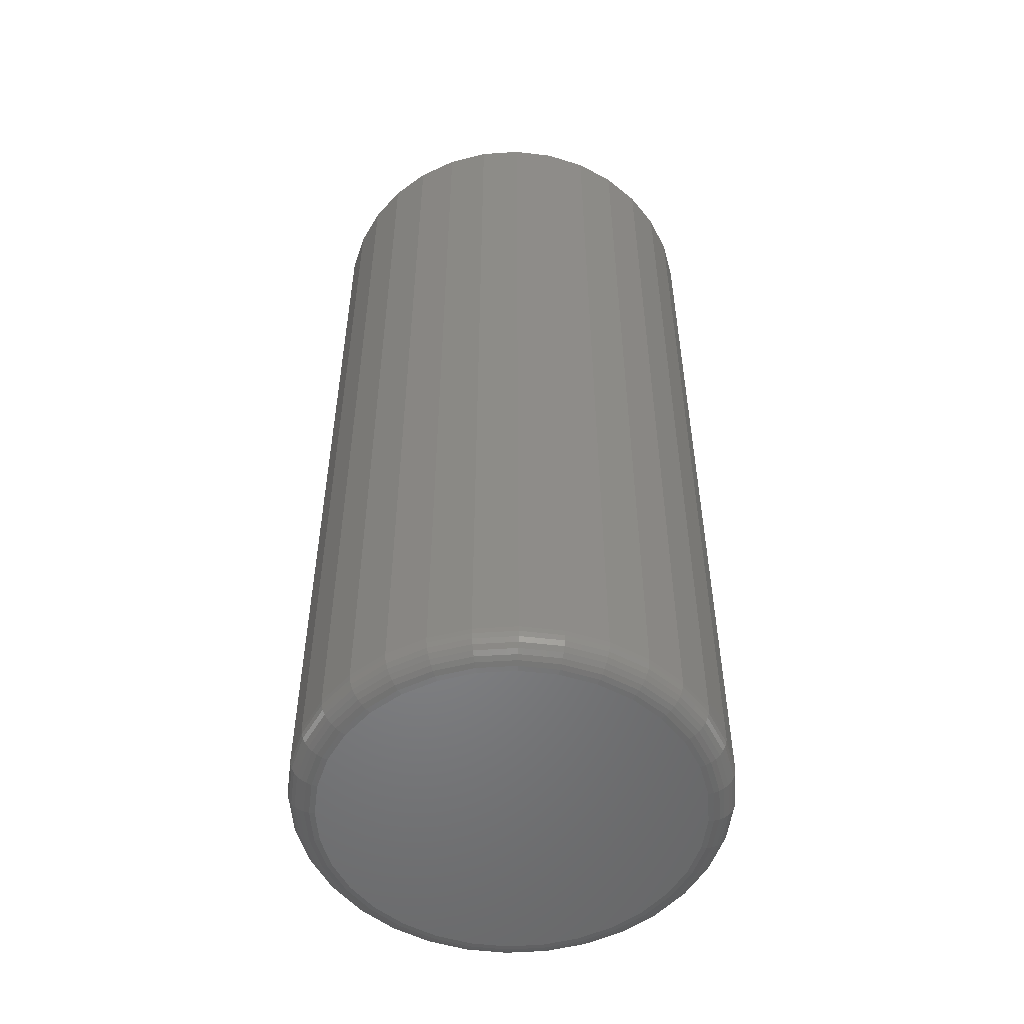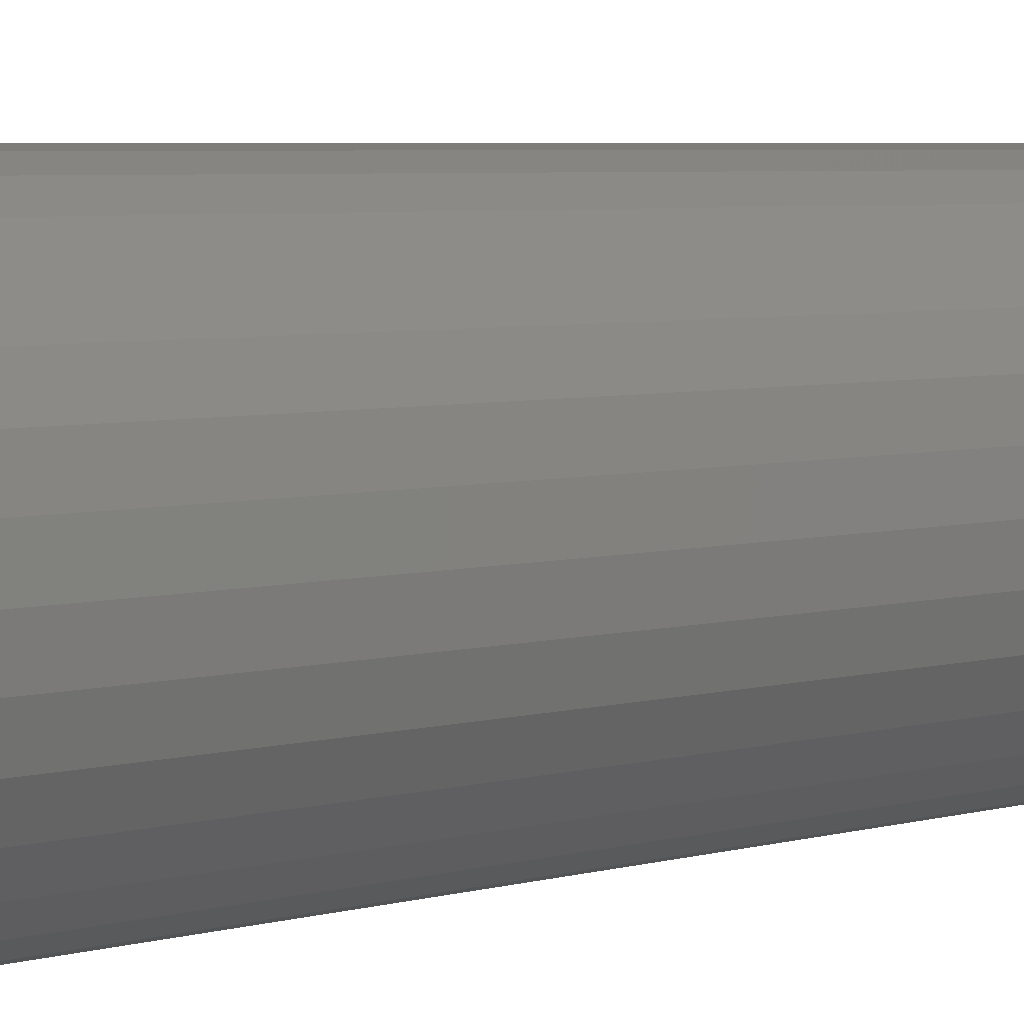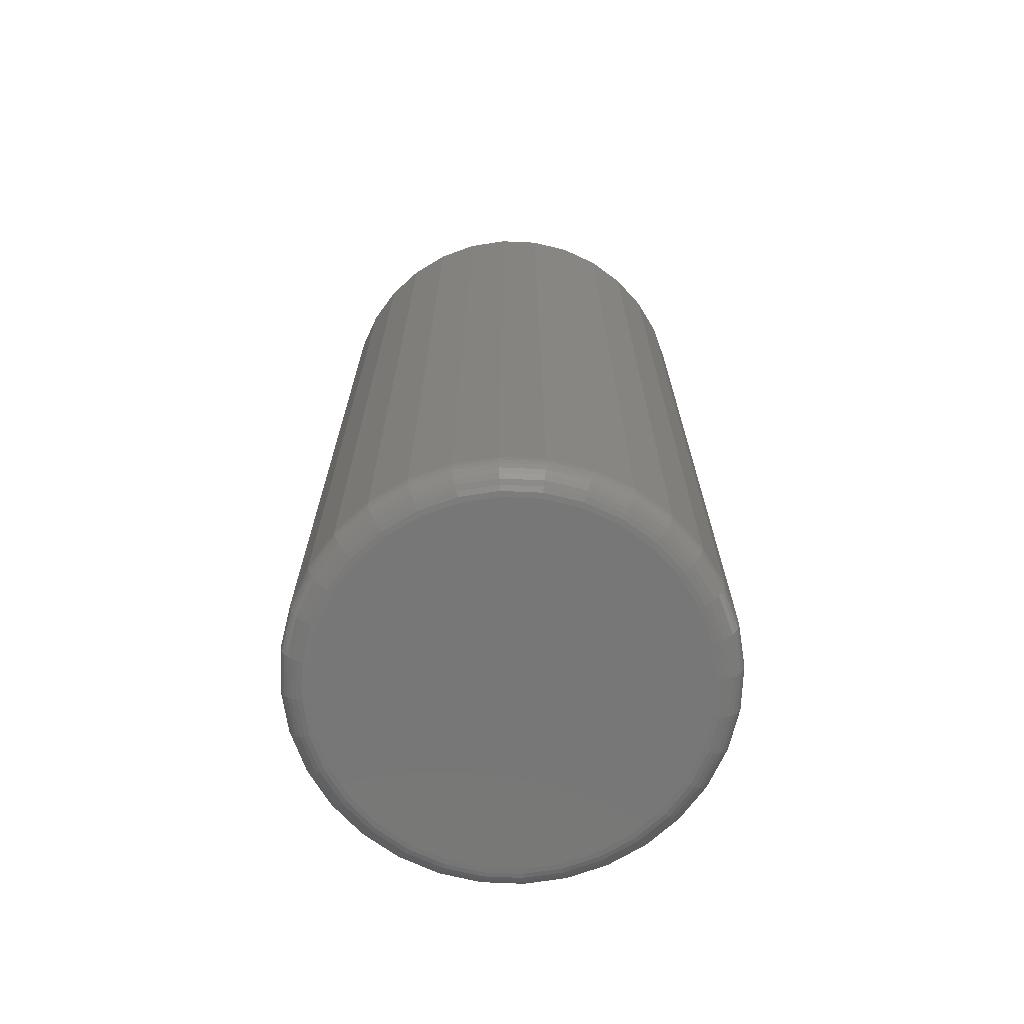
<metadata>
{"format":"stl","ext":"stl","renderer":"f3d","projection":"perspective","resolution":1024,"background":"white","views":[{"elev":-52.6,"azim":65.9,"up":"+Z"},{"elev":5.6,"azim":51.5,"up":"+Y"},{"elev":-70.1,"azim":-131.9,"up":"+Z"}]}
</metadata>
<code>
# stl→obj: 320 verts, 636 faces
v 0.4854 0.4787 0
v 0.4956 0.4797 0
v 0.5057 0.4787 0
v 0.4756 0.4757 0
v 0.5155 0.4757 0
v 0.4666 0.4709 0
v 0.5245 0.4709 0
v 0.4588 0.4644 0
v 0.5324 0.4644 0
v 0.4523 0.4566 0
v 0.5388 0.4566 0
v 0.4475 0.4476 0
v 0.5437 0.4476 0
v 0.4445 0.4378 0
v 0.5466 0.4378 0
v 0.5437 0.4077 0
v 0.4475 0.4077 0
v 0.5466 0.4175 0
v 0.4523 0.3987 0
v 0.5388 0.3987 0
v 0.4588 0.3908 0
v 0.5324 0.3908 0
v 0.4666 0.3843 0
v 0.5245 0.3843 0
v 0.4756 0.3795 0
v 0.5155 0.3795 0
v 0.4854 0.3766 0
v 0.5057 0.3766 0
v 0.4956 0.3756 0
v 0.4445 0.4175 0
v 0.4435 0.4276 0
v 0.5476 0.4276 0
v 0.5554 0.4276 0.007812
v 0.5554 0.4276 0.2656
v 0.5543 0.416 0.007812
v 0.5543 0.416 0.2656
v 0.5509 0.4047 0.007812
v 0.5509 0.4047 0.2656
v 0.5453 0.3944 0.007812
v 0.5453 0.3944 0.2656
v 0.5379 0.3853 0.007812
v 0.5379 0.3853 0.2656
v 0.5288 0.3779 0.007812
v 0.5288 0.3779 0.2656
v 0.5185 0.3723 0.007812
v 0.5185 0.3723 0.2656
v 0.5072 0.3689 0.007812
v 0.5072 0.3689 0.2656
v 0.4956 0.3678 0.007812
v 0.4956 0.3678 0.2656
v 0.4839 0.3689 0.007812
v 0.4839 0.3689 0.2656
v 0.4726 0.3723 0.007812
v 0.4726 0.3723 0.2656
v 0.4623 0.3779 0.007812
v 0.4623 0.3779 0.2656
v 0.4532 0.3853 0.007812
v 0.4532 0.3853 0.2656
v 0.4458 0.3944 0.007812
v 0.4458 0.3944 0.2656
v 0.4402 0.4047 0.007812
v 0.4402 0.4047 0.2656
v 0.4368 0.416 0.007812
v 0.4368 0.416 0.2656
v 0.4357 0.4276 0.007812
v 0.4357 0.4276 0.2656
v 0.4368 0.4393 0.007812
v 0.4368 0.4393 0.2656
v 0.4402 0.4505 0.007812
v 0.4402 0.4505 0.2656
v 0.4458 0.4609 0.007812
v 0.4458 0.4609 0.2656
v 0.4532 0.47 0.007812
v 0.4532 0.47 0.2656
v 0.4623 0.4774 0.007812
v 0.4623 0.4774 0.2656
v 0.4726 0.4829 0.007812
v 0.4726 0.4829 0.2656
v 0.4839 0.4863 0.007812
v 0.4839 0.4863 0.2656
v 0.4956 0.4875 0.007812
v 0.4956 0.4875 0.2656
v 0.5072 0.4863 0.007812
v 0.5072 0.4863 0.2656
v 0.5185 0.4829 0.007812
v 0.5185 0.4829 0.2656
v 0.5288 0.4774 0.007812
v 0.5288 0.4774 0.2656
v 0.5379 0.47 0.007812
v 0.5379 0.47 0.2656
v 0.5453 0.4609 0.007812
v 0.5453 0.4609 0.2656
v 0.5509 0.4505 0.007812
v 0.5509 0.4505 0.2656
v 0.5543 0.4393 0.007812
v 0.5543 0.4393 0.2656
v 0.5553 0.4276 0.006288
v 0.5541 0.416 0.006288
v 0.5548 0.4276 0.004823
v 0.5537 0.4161 0.004823
v 0.5541 0.4276 0.003472
v 0.553 0.4162 0.003472
v 0.5531 0.4276 0.002288
v 0.552 0.4164 0.002288
v 0.552 0.4276 0.001317
v 0.5509 0.4166 0.001317
v 0.5506 0.4276 0.0005947
v 0.5495 0.4169 0.0005947
v 0.5491 0.4276 0.0001501
v 0.5481 0.4172 0.0001501
v 0.437 0.416 0.006288
v 0.4358 0.4276 0.006288
v 0.4374 0.4161 0.004823
v 0.4363 0.4276 0.004823
v 0.4381 0.4162 0.003472
v 0.437 0.4276 0.003472
v 0.4391 0.4164 0.002288
v 0.438 0.4276 0.002288
v 0.4402 0.4166 0.001317
v 0.4392 0.4276 0.001317
v 0.4416 0.4169 0.0005947
v 0.4405 0.4276 0.0005947
v 0.443 0.4172 0.0001501
v 0.442 0.4276 0.0001501
v 0.4404 0.4048 0.006288
v 0.4408 0.4049 0.004823
v 0.4415 0.4052 0.003472
v 0.4424 0.4056 0.002288
v 0.4435 0.406 0.001317
v 0.4447 0.4066 0.0005947
v 0.4461 0.4071 0.0001501
v 0.4459 0.3945 0.006288
v 0.4463 0.3947 0.004823
v 0.4469 0.3951 0.003472
v 0.4477 0.3956 0.002288
v 0.4487 0.3963 0.001317
v 0.4498 0.397 0.0005947
v 0.451 0.3979 0.0001501
v 0.4533 0.3854 0.006288
v 0.4536 0.3857 0.004823
v 0.4542 0.3862 0.003472
v 0.4548 0.3869 0.002288
v 0.4557 0.3878 0.001317
v 0.4566 0.3887 0.0005947
v 0.4577 0.3897 0.0001501
v 0.4624 0.378 0.006288
v 0.4626 0.3783 0.004823
v 0.463 0.3789 0.003472
v 0.4636 0.3798 0.002288
v 0.4642 0.3807 0.001317
v 0.465 0.3819 0.0005947
v 0.4658 0.3831 0.0001501
v 0.4727 0.3725 0.006288
v 0.4729 0.3729 0.004823
v 0.4732 0.3735 0.003472
v 0.4735 0.3744 0.002288
v 0.474 0.3755 0.001317
v 0.4745 0.3768 0.0005947
v 0.4751 0.3781 0.0001501
v 0.4839 0.3691 0.006288
v 0.484 0.3695 0.004823
v 0.4841 0.3702 0.003472
v 0.4843 0.3712 0.002288
v 0.4846 0.3723 0.001317
v 0.4848 0.3736 0.0005947
v 0.4851 0.3751 0.0001501
v 0.4956 0.3679 0.006288
v 0.4956 0.3684 0.004823
v 0.4956 0.3691 0.003472
v 0.4956 0.3701 0.002288
v 0.4956 0.3712 0.001317
v 0.4956 0.3726 0.0005947
v 0.4956 0.3741 0.0001501
v 0.5072 0.3691 0.006288
v 0.5071 0.3695 0.004823
v 0.507 0.3702 0.003472
v 0.5068 0.3712 0.002288
v 0.5066 0.3723 0.001317
v 0.5063 0.3736 0.0005947
v 0.506 0.3751 0.0001501
v 0.5184 0.3725 0.006288
v 0.5182 0.3729 0.004823
v 0.518 0.3735 0.003472
v 0.5176 0.3744 0.002288
v 0.5171 0.3755 0.001317
v 0.5166 0.3768 0.0005947
v 0.5161 0.3781 0.0001501
v 0.5287 0.378 0.006288
v 0.5285 0.3783 0.004823
v 0.5281 0.3789 0.003472
v 0.5275 0.3798 0.002288
v 0.5269 0.3807 0.001317
v 0.5261 0.3819 0.0005947
v 0.5253 0.3831 0.0001501
v 0.5378 0.3854 0.006288
v 0.5375 0.3857 0.004823
v 0.537 0.3862 0.003472
v 0.5363 0.3869 0.002288
v 0.5354 0.3878 0.001317
v 0.5345 0.3887 0.0005947
v 0.5334 0.3897 0.0001501
v 0.5452 0.3945 0.006288
v 0.5448 0.3947 0.004823
v 0.5442 0.3951 0.003472
v 0.5434 0.3956 0.002288
v 0.5425 0.3963 0.001317
v 0.5413 0.397 0.0005947
v 0.5401 0.3979 0.0001501
v 0.5507 0.4048 0.006288
v 0.5503 0.4049 0.004823
v 0.5497 0.4052 0.003472
v 0.5488 0.4056 0.002288
v 0.5477 0.406 0.001317
v 0.5464 0.4066 0.0005947
v 0.5451 0.4071 0.0001501
v 0.437 0.4393 0.006288
v 0.4374 0.4392 0.004823
v 0.4381 0.4391 0.003472
v 0.4391 0.4389 0.002288
v 0.4402 0.4386 0.001317
v 0.4416 0.4384 0.0005947
v 0.443 0.4381 0.0001501
v 0.5541 0.4393 0.006288
v 0.5537 0.4392 0.004823
v 0.553 0.4391 0.003472
v 0.552 0.4389 0.002288
v 0.5509 0.4386 0.001317
v 0.5495 0.4384 0.0005947
v 0.5481 0.4381 0.0001501
v 0.5507 0.4505 0.006288
v 0.5503 0.4503 0.004823
v 0.5497 0.45 0.003472
v 0.5488 0.4497 0.002288
v 0.5477 0.4492 0.001317
v 0.5464 0.4487 0.0005947
v 0.5451 0.4481 0.0001501
v 0.5452 0.4608 0.006288
v 0.5448 0.4606 0.004823
v 0.5442 0.4602 0.003472
v 0.5434 0.4596 0.002288
v 0.5425 0.459 0.001317
v 0.5413 0.4582 0.0005947
v 0.5401 0.4574 0.0001501
v 0.5378 0.4699 0.006288
v 0.5375 0.4695 0.004823
v 0.537 0.469 0.003472
v 0.5363 0.4683 0.002288
v 0.5354 0.4675 0.001317
v 0.5345 0.4666 0.0005947
v 0.5334 0.4655 0.0001501
v 0.5287 0.4773 0.006288
v 0.5285 0.4769 0.004823
v 0.5281 0.4763 0.003472
v 0.5275 0.4755 0.002288
v 0.5269 0.4745 0.001317
v 0.5261 0.4734 0.0005947
v 0.5253 0.4722 0.0001501
v 0.5184 0.4828 0.006288
v 0.5182 0.4824 0.004823
v 0.518 0.4817 0.003472
v 0.5176 0.4808 0.002288
v 0.5171 0.4797 0.001317
v 0.5166 0.4785 0.0005947
v 0.5161 0.4771 0.0001501
v 0.5072 0.4862 0.006288
v 0.5071 0.4858 0.004823
v 0.507 0.4851 0.003472
v 0.5068 0.4841 0.002288
v 0.5066 0.4829 0.001317
v 0.5063 0.4816 0.0005947
v 0.506 0.4802 0.0001501
v 0.4956 0.4873 0.006288
v 0.4956 0.4869 0.004823
v 0.4956 0.4862 0.003472
v 0.4956 0.4852 0.002288
v 0.4956 0.484 0.001317
v 0.4956 0.4827 0.0005947
v 0.4956 0.4812 0.0001501
v 0.4839 0.4862 0.006288
v 0.484 0.4858 0.004823
v 0.4841 0.4851 0.003472
v 0.4843 0.4841 0.002288
v 0.4846 0.4829 0.001317
v 0.4848 0.4816 0.0005947
v 0.4851 0.4802 0.0001501
v 0.4727 0.4828 0.006288
v 0.4729 0.4824 0.004823
v 0.4732 0.4817 0.003472
v 0.4735 0.4808 0.002288
v 0.474 0.4797 0.001317
v 0.4745 0.4785 0.0005947
v 0.4751 0.4771 0.0001501
v 0.4624 0.4773 0.006288
v 0.4626 0.4769 0.004823
v 0.463 0.4763 0.003472
v 0.4636 0.4755 0.002288
v 0.4642 0.4745 0.001317
v 0.465 0.4734 0.0005947
v 0.4658 0.4722 0.0001501
v 0.4533 0.4699 0.006288
v 0.4536 0.4695 0.004823
v 0.4542 0.469 0.003472
v 0.4548 0.4683 0.002288
v 0.4557 0.4675 0.001317
v 0.4566 0.4666 0.0005947
v 0.4577 0.4655 0.0001501
v 0.4459 0.4608 0.006288
v 0.4463 0.4606 0.004823
v 0.4469 0.4602 0.003472
v 0.4477 0.4596 0.002288
v 0.4487 0.459 0.001317
v 0.4498 0.4582 0.0005947
v 0.451 0.4574 0.0001501
v 0.4404 0.4505 0.006288
v 0.4408 0.4503 0.004823
v 0.4415 0.45 0.003472
v 0.4424 0.4497 0.002288
v 0.4435 0.4492 0.001317
v 0.4447 0.4487 0.0005947
v 0.4461 0.4481 0.0001501
f 1 2 3
f 3 4 1
f 5 4 3
f 6 4 5
f 7 6 5
f 8 6 7
f 9 8 7
f 10 8 9
f 11 10 9
f 12 10 11
f 13 12 11
f 14 12 13
f 15 14 13
f 16 17 18
f 19 17 16
f 20 19 16
f 21 19 20
f 22 21 20
f 23 21 22
f 24 23 22
f 25 23 24
f 26 25 24
f 27 25 26
f 28 27 26
f 28 29 27
f 17 30 18
f 18 30 31
f 18 31 32
f 32 31 14
f 32 14 15
f 33 34 35
f 35 34 36
f 35 36 37
f 37 36 38
f 37 38 39
f 39 38 40
f 39 40 41
f 41 40 42
f 41 42 43
f 43 42 44
f 43 44 45
f 45 44 46
f 45 46 47
f 47 46 48
f 47 48 49
f 49 48 50
f 49 50 51
f 51 50 52
f 51 52 53
f 53 52 54
f 53 54 55
f 55 54 56
f 55 56 57
f 57 56 58
f 57 58 59
f 59 58 60
f 59 60 61
f 61 60 62
f 61 62 63
f 63 62 64
f 63 64 65
f 65 64 66
f 65 66 67
f 67 66 68
f 67 68 69
f 69 68 70
f 69 70 71
f 71 70 72
f 71 72 73
f 73 72 74
f 73 74 75
f 75 74 76
f 75 76 77
f 77 76 78
f 77 78 79
f 79 78 80
f 79 80 81
f 81 80 82
f 81 82 83
f 83 82 84
f 83 84 85
f 85 84 86
f 85 86 87
f 87 86 88
f 87 88 89
f 89 88 90
f 89 90 91
f 91 90 92
f 91 92 93
f 93 92 94
f 93 94 95
f 95 94 96
f 95 96 33
f 33 96 34
f 33 35 97
f 97 35 98
f 97 98 99
f 99 98 100
f 99 100 101
f 101 100 102
f 101 102 103
f 103 102 104
f 103 104 105
f 105 104 106
f 105 106 107
f 107 106 108
f 107 108 109
f 109 108 110
f 109 110 32
f 32 110 18
f 63 65 111
f 111 65 112
f 111 112 113
f 113 112 114
f 113 114 115
f 115 114 116
f 115 116 117
f 117 116 118
f 117 118 119
f 119 118 120
f 119 120 121
f 121 120 122
f 121 122 123
f 123 122 124
f 123 124 30
f 30 124 31
f 61 63 125
f 125 63 111
f 125 111 126
f 126 111 113
f 126 113 127
f 127 113 115
f 127 115 128
f 128 115 117
f 128 117 129
f 129 117 119
f 129 119 130
f 130 119 121
f 130 121 131
f 131 121 123
f 131 123 17
f 17 123 30
f 59 61 132
f 132 61 125
f 132 125 133
f 133 125 126
f 133 126 134
f 134 126 127
f 134 127 135
f 135 127 128
f 135 128 136
f 136 128 129
f 136 129 137
f 137 129 130
f 137 130 138
f 138 130 131
f 138 131 19
f 19 131 17
f 57 59 139
f 139 59 132
f 139 132 140
f 140 132 133
f 140 133 141
f 141 133 134
f 141 134 142
f 142 134 135
f 142 135 143
f 143 135 136
f 143 136 144
f 144 136 137
f 144 137 145
f 145 137 138
f 145 138 21
f 21 138 19
f 55 57 146
f 146 57 139
f 146 139 147
f 147 139 140
f 147 140 148
f 148 140 141
f 148 141 149
f 149 141 142
f 149 142 150
f 150 142 143
f 150 143 151
f 151 143 144
f 151 144 152
f 152 144 145
f 152 145 23
f 23 145 21
f 53 55 153
f 153 55 146
f 153 146 154
f 154 146 147
f 154 147 155
f 155 147 148
f 155 148 156
f 156 148 149
f 156 149 157
f 157 149 150
f 157 150 158
f 158 150 151
f 158 151 159
f 159 151 152
f 159 152 25
f 25 152 23
f 51 53 160
f 160 53 153
f 160 153 161
f 161 153 154
f 161 154 162
f 162 154 155
f 162 155 163
f 163 155 156
f 163 156 164
f 164 156 157
f 164 157 165
f 165 157 158
f 165 158 166
f 166 158 159
f 166 159 27
f 27 159 25
f 49 51 167
f 167 51 160
f 167 160 168
f 168 160 161
f 168 161 169
f 169 161 162
f 169 162 170
f 170 162 163
f 170 163 171
f 171 163 164
f 171 164 172
f 172 164 165
f 172 165 173
f 173 165 166
f 173 166 29
f 29 166 27
f 47 49 174
f 174 49 167
f 174 167 175
f 175 167 168
f 175 168 176
f 176 168 169
f 176 169 177
f 177 169 170
f 177 170 178
f 178 170 171
f 178 171 179
f 179 171 172
f 179 172 180
f 180 172 173
f 180 173 28
f 28 173 29
f 45 47 181
f 181 47 174
f 181 174 182
f 182 174 175
f 182 175 183
f 183 175 176
f 183 176 184
f 184 176 177
f 184 177 185
f 185 177 178
f 185 178 186
f 186 178 179
f 186 179 187
f 187 179 180
f 187 180 26
f 26 180 28
f 43 45 188
f 188 45 181
f 188 181 189
f 189 181 182
f 189 182 190
f 190 182 183
f 190 183 191
f 191 183 184
f 191 184 192
f 192 184 185
f 192 185 193
f 193 185 186
f 193 186 194
f 194 186 187
f 194 187 24
f 24 187 26
f 41 43 195
f 195 43 188
f 195 188 196
f 196 188 189
f 196 189 197
f 197 189 190
f 197 190 198
f 198 190 191
f 198 191 199
f 199 191 192
f 199 192 200
f 200 192 193
f 200 193 201
f 201 193 194
f 201 194 22
f 22 194 24
f 39 41 202
f 202 41 195
f 202 195 203
f 203 195 196
f 203 196 204
f 204 196 197
f 204 197 205
f 205 197 198
f 205 198 206
f 206 198 199
f 206 199 207
f 207 199 200
f 207 200 208
f 208 200 201
f 208 201 20
f 20 201 22
f 37 39 209
f 209 39 202
f 209 202 210
f 210 202 203
f 210 203 211
f 211 203 204
f 211 204 212
f 212 204 205
f 212 205 213
f 213 205 206
f 213 206 214
f 214 206 207
f 214 207 215
f 215 207 208
f 215 208 16
f 16 208 20
f 35 37 98
f 98 37 209
f 98 209 100
f 100 209 210
f 100 210 102
f 102 210 211
f 102 211 104
f 104 211 212
f 104 212 106
f 106 212 213
f 106 213 108
f 108 213 214
f 108 214 110
f 110 214 215
f 110 215 18
f 18 215 16
f 65 67 112
f 112 67 216
f 112 216 114
f 114 216 217
f 114 217 116
f 116 217 218
f 116 218 118
f 118 218 219
f 118 219 120
f 120 219 220
f 120 220 122
f 122 220 221
f 122 221 124
f 124 221 222
f 124 222 31
f 31 222 14
f 95 33 223
f 223 33 97
f 223 97 224
f 224 97 99
f 224 99 225
f 225 99 101
f 225 101 226
f 226 101 103
f 226 103 227
f 227 103 105
f 227 105 228
f 228 105 107
f 228 107 229
f 229 107 109
f 229 109 15
f 15 109 32
f 93 95 230
f 230 95 223
f 230 223 231
f 231 223 224
f 231 224 232
f 232 224 225
f 232 225 233
f 233 225 226
f 233 226 234
f 234 226 227
f 234 227 235
f 235 227 228
f 235 228 236
f 236 228 229
f 236 229 13
f 13 229 15
f 91 93 237
f 237 93 230
f 237 230 238
f 238 230 231
f 238 231 239
f 239 231 232
f 239 232 240
f 240 232 233
f 240 233 241
f 241 233 234
f 241 234 242
f 242 234 235
f 242 235 243
f 243 235 236
f 243 236 11
f 11 236 13
f 89 91 244
f 244 91 237
f 244 237 245
f 245 237 238
f 245 238 246
f 246 238 239
f 246 239 247
f 247 239 240
f 247 240 248
f 248 240 241
f 248 241 249
f 249 241 242
f 249 242 250
f 250 242 243
f 250 243 9
f 9 243 11
f 87 89 251
f 251 89 244
f 251 244 252
f 252 244 245
f 252 245 253
f 253 245 246
f 253 246 254
f 254 246 247
f 254 247 255
f 255 247 248
f 255 248 256
f 256 248 249
f 256 249 257
f 257 249 250
f 257 250 7
f 7 250 9
f 85 87 258
f 258 87 251
f 258 251 259
f 259 251 252
f 259 252 260
f 260 252 253
f 260 253 261
f 261 253 254
f 261 254 262
f 262 254 255
f 262 255 263
f 263 255 256
f 263 256 264
f 264 256 257
f 264 257 5
f 5 257 7
f 83 85 265
f 265 85 258
f 265 258 266
f 266 258 259
f 266 259 267
f 267 259 260
f 267 260 268
f 268 260 261
f 268 261 269
f 269 261 262
f 269 262 270
f 270 262 263
f 270 263 271
f 271 263 264
f 271 264 3
f 3 264 5
f 81 83 272
f 272 83 265
f 272 265 273
f 273 265 266
f 273 266 274
f 274 266 267
f 274 267 275
f 275 267 268
f 275 268 276
f 276 268 269
f 276 269 277
f 277 269 270
f 277 270 278
f 278 270 271
f 278 271 2
f 2 271 3
f 79 81 279
f 279 81 272
f 279 272 280
f 280 272 273
f 280 273 281
f 281 273 274
f 281 274 282
f 282 274 275
f 282 275 283
f 283 275 276
f 283 276 284
f 284 276 277
f 284 277 285
f 285 277 278
f 285 278 1
f 1 278 2
f 77 79 286
f 286 79 279
f 286 279 287
f 287 279 280
f 287 280 288
f 288 280 281
f 288 281 289
f 289 281 282
f 289 282 290
f 290 282 283
f 290 283 291
f 291 283 284
f 291 284 292
f 292 284 285
f 292 285 4
f 4 285 1
f 75 77 293
f 293 77 286
f 293 286 294
f 294 286 287
f 294 287 295
f 295 287 288
f 295 288 296
f 296 288 289
f 296 289 297
f 297 289 290
f 297 290 298
f 298 290 291
f 298 291 299
f 299 291 292
f 299 292 6
f 6 292 4
f 73 75 300
f 300 75 293
f 300 293 301
f 301 293 294
f 301 294 302
f 302 294 295
f 302 295 303
f 303 295 296
f 303 296 304
f 304 296 297
f 304 297 305
f 305 297 298
f 305 298 306
f 306 298 299
f 306 299 8
f 8 299 6
f 71 73 307
f 307 73 300
f 307 300 308
f 308 300 301
f 308 301 309
f 309 301 302
f 309 302 310
f 310 302 303
f 310 303 311
f 311 303 304
f 311 304 312
f 312 304 305
f 312 305 313
f 313 305 306
f 313 306 10
f 10 306 8
f 69 71 314
f 314 71 307
f 314 307 315
f 315 307 308
f 315 308 316
f 316 308 309
f 316 309 317
f 317 309 310
f 317 310 318
f 318 310 311
f 318 311 319
f 319 311 312
f 319 312 320
f 320 312 313
f 320 313 12
f 12 313 10
f 67 69 216
f 216 69 314
f 216 314 217
f 217 314 315
f 217 315 218
f 218 315 316
f 218 316 219
f 219 316 317
f 219 317 220
f 220 317 318
f 220 318 221
f 221 318 319
f 221 319 222
f 222 319 320
f 222 320 14
f 14 320 12
f 80 84 82
f 84 80 78
f 84 78 86
f 86 78 76
f 86 76 88
f 88 76 74
f 88 74 90
f 90 74 72
f 90 72 92
f 92 72 70
f 92 70 94
f 38 60 40
f 40 60 58
f 40 58 42
f 42 58 56
f 42 56 44
f 44 56 54
f 44 54 46
f 46 54 52
f 46 52 48
f 48 52 50
f 94 70 96
f 96 70 68
f 96 68 34
f 34 68 66
f 34 66 36
f 36 66 64
f 36 64 38
f 38 64 62
f 38 62 60

</code>
